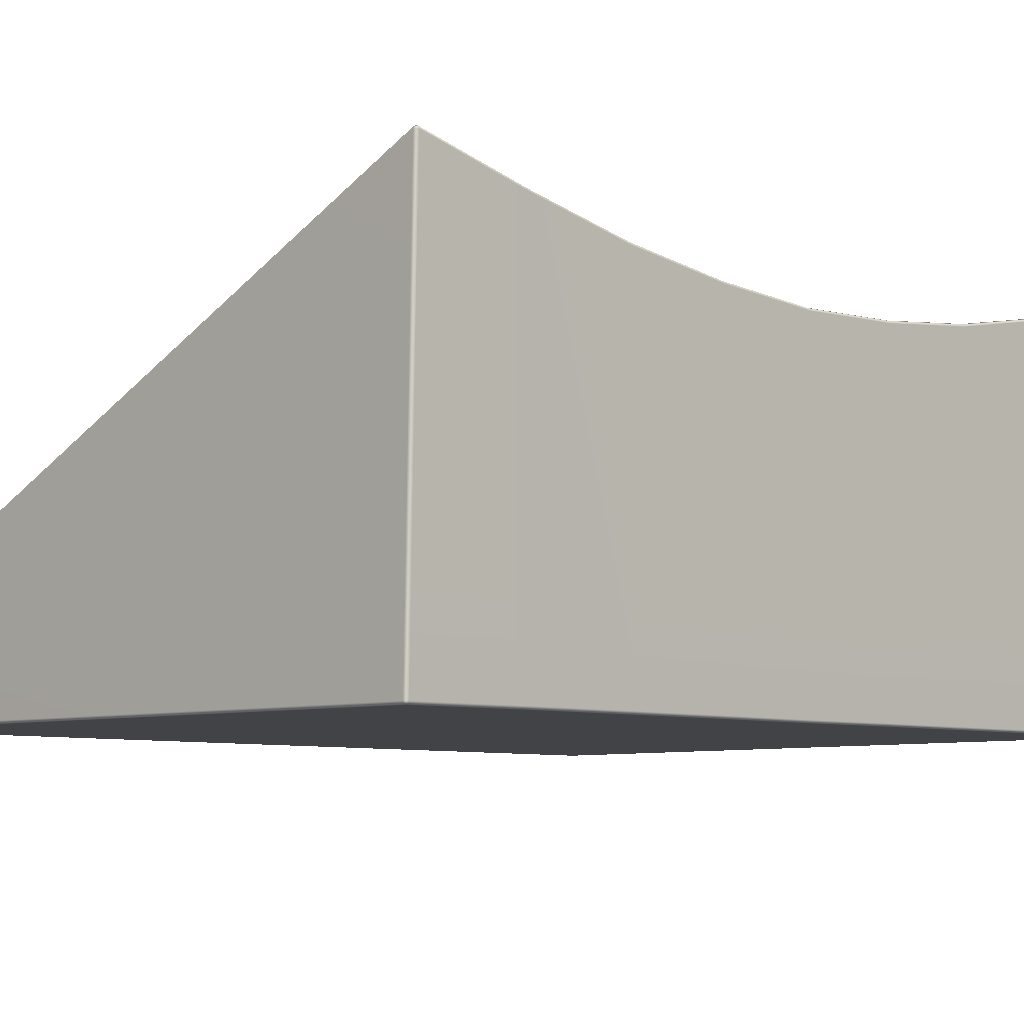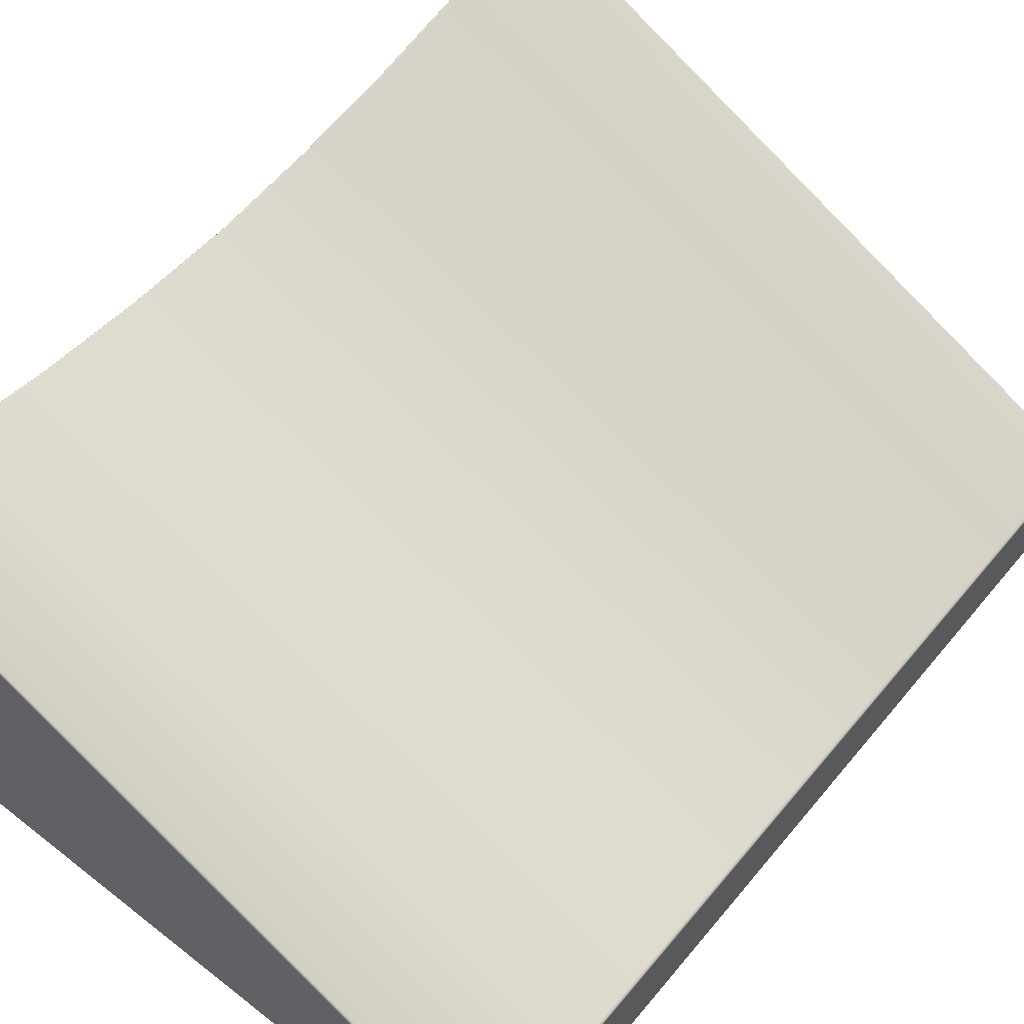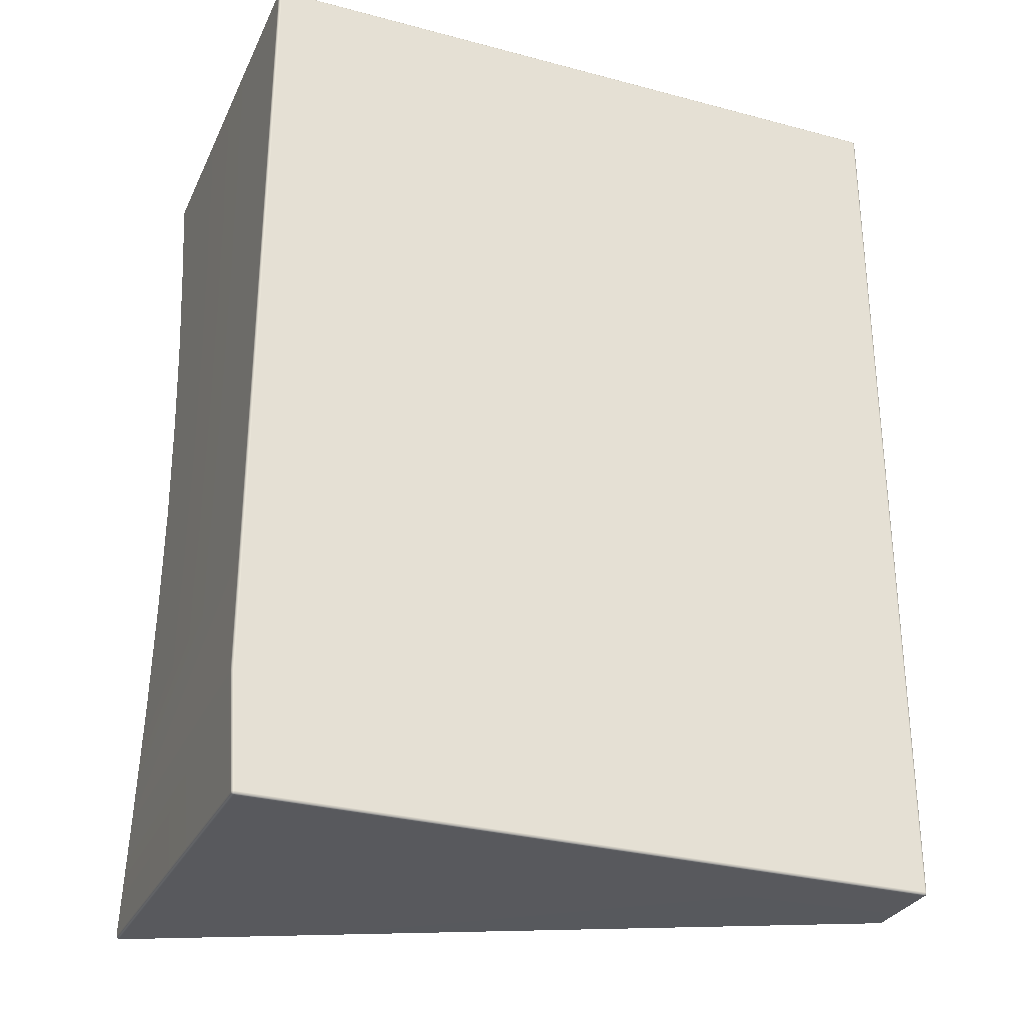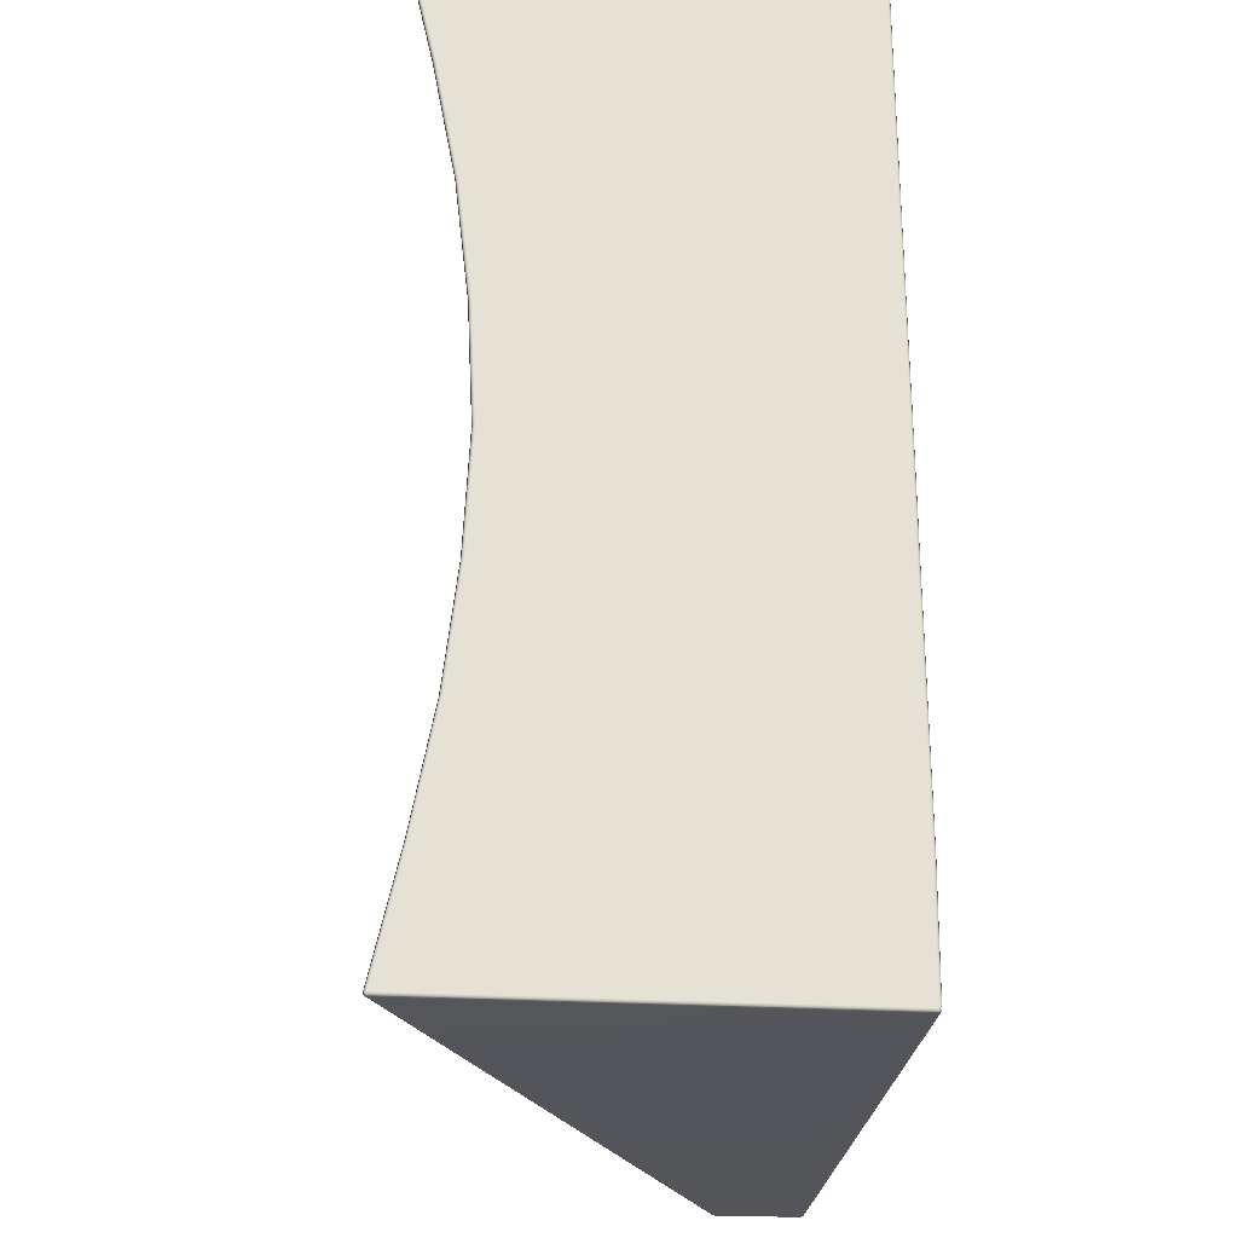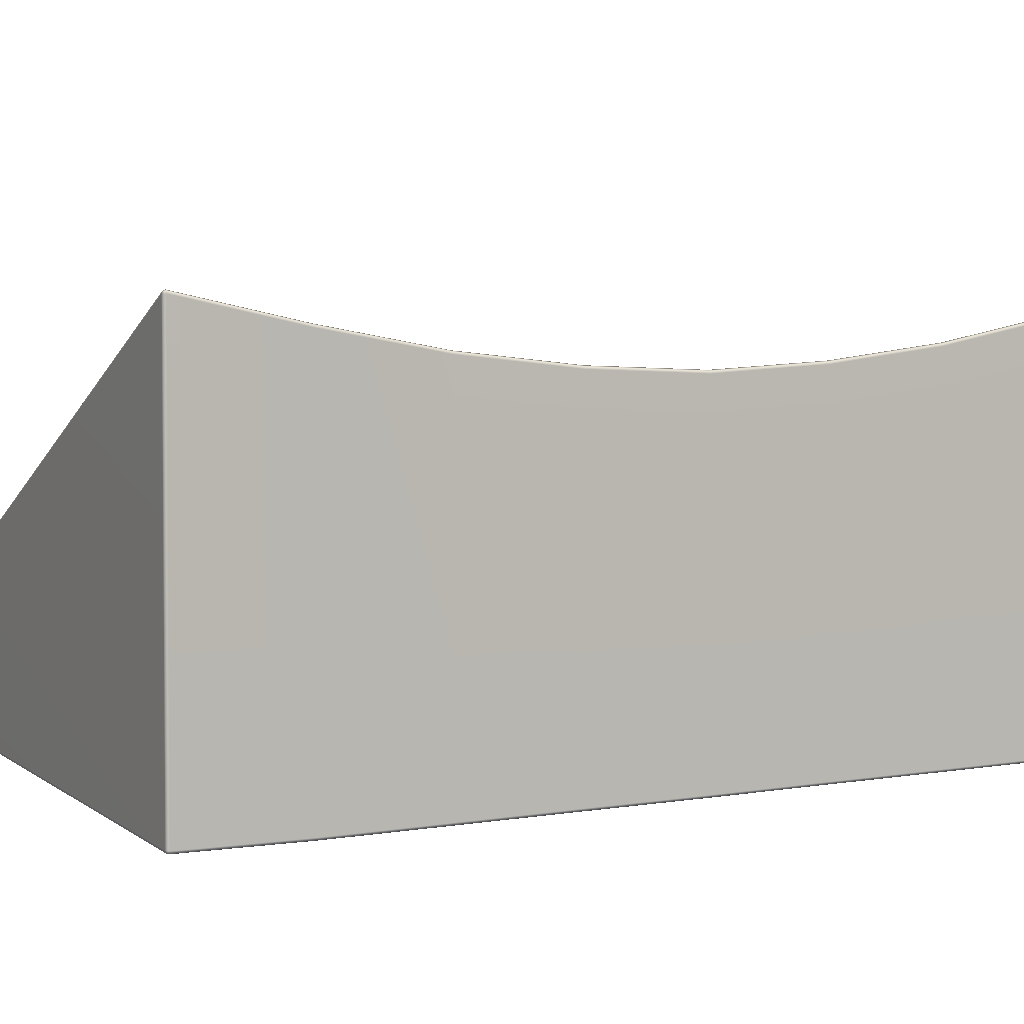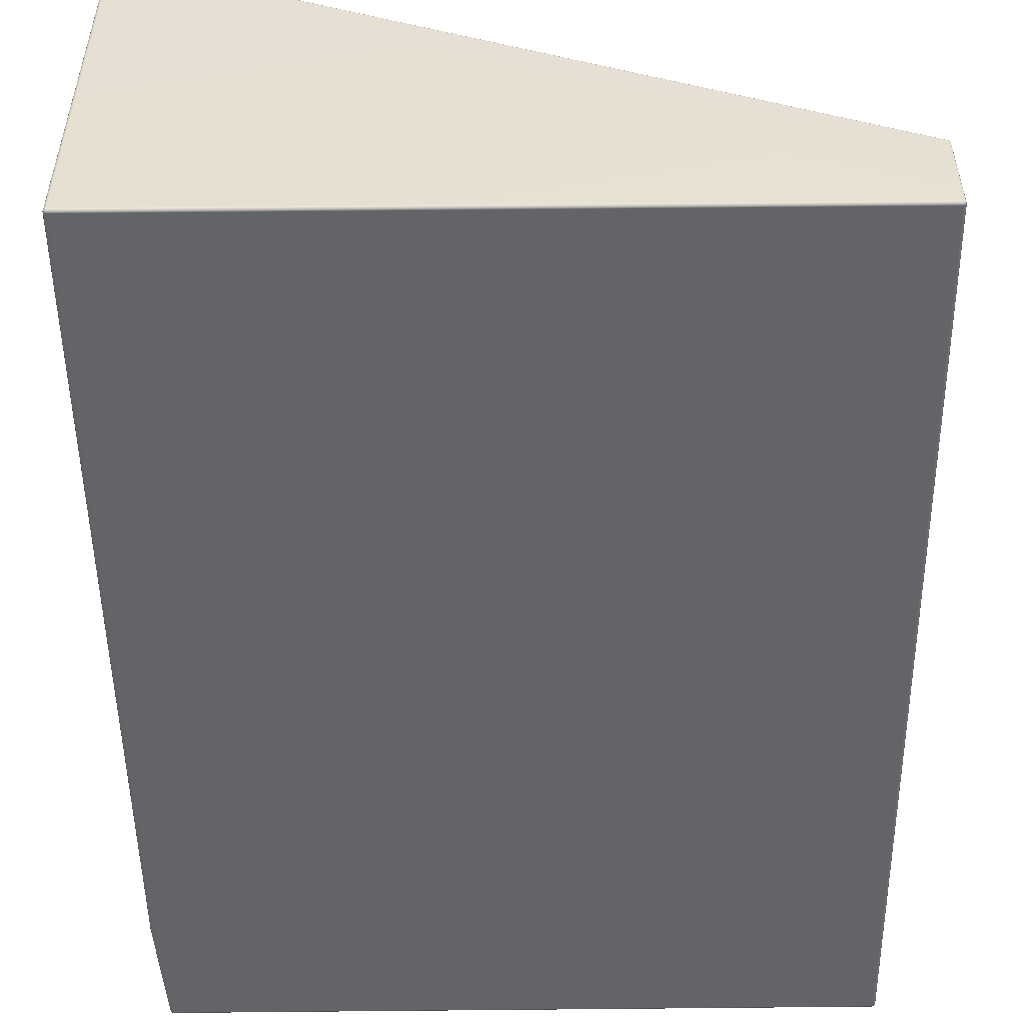
<metadata>
{"format":"obj","ext":"obj","renderer":"f3d","projection":"perspective","resolution":1024,"background":"white","views":[{"elev":-7.0,"azim":-136.1,"up":"+Y"},{"elev":56.5,"azim":39.1,"up":"+Y"},{"elev":-29.9,"azim":-21.6,"up":"+Z"},{"elev":-24.9,"azim":-94.7,"up":"+Z"},{"elev":5.4,"azim":-117.2,"up":"+Y"},{"elev":-51.3,"azim":0.8,"up":"+Y"}]}
</metadata>
<code>
g ENV_SY01_BlueJayPlatform_08_MO
v -0.0001411 -1.979 -10.4
v -0.008965 -1.97 -10.44
v -0.04947 -1.979 -10.45
v -0.04947 -2 -10.4
v -0.0001411 -1.991 -7.802
v -15.57 -2 -10.4
v -15.57 -1.979 -10.45
v -0.04947 -2.012 -7.802
v -0.0001411 -2.004 -5.201
v -15.62 -1.979 -10.4
v -15.61 -1.97 -10.44
v -15.74 -2 -7.802
v -15.79 -1.979 -7.802
v -0.04947 -2.024 -5.201
v -0.0001411 -2.016 -2.601
v -15.74 -2 -5.201
v -15.79 -1.979 -5.201
v -0.04947 -2.036 -2.601
v -0.0001411 -2.028 0.0001411
v -15.74 -2 -2.601
v -15.79 -1.979 -2.601
v -0.04947 -2.049 0.0001411
v -0.0001411 -2.04 2.601
v -15.74 -2.004 0.0001411
v -15.79 -1.983 0.0001411
v -0.04947 -2.061 2.601
v -0.0001411 -2.052 5.202
v -15.74 -2 2.601
v -15.79 -1.979 2.601
v -0.04947 -2.073 5.202
v -0.0001411 -2.064 7.802
v -15.74 -2 5.202
v -15.79 -1.979 5.202
v -0.04947 -2.085 7.802
v -0.0001411 -2.077 10.4
v -15.74 -2 7.802
v -15.79 -1.979 7.802
v -0.04947 -2.097 10.4
v -15.74 -2 10.4
v -15.79 -1.979 10.4
v -15.74 -1.979 10.45
v -15.78 -1.97 10.44
v -0.04947 -2.077 10.45
v -0.008965 -2.067 10.44
v -0.04947 -1.979 -10.45
v -0.008965 -1.97 -10.44
v -0.0001411 -1.93 -10.45
v -0.04947 -1.93 -10.47
v -15.57 -1.979 -10.45
v -0.04947 -0.04037 -10.47
v -0.0001411 -0.04037 -10.45
v -15.57 -1.93 -10.47
v -0.04947 0.008965 -10.45
v -0.008965 0.0001411 -10.44
v -15.62 -1.93 -10.45
v -15.61 -1.97 -10.44
v -15.79 7.359 -10.45
v -15.74 7.359 -10.47
v -15.74 7.409 -10.45
v -15.78 7.399 -10.44
v -0.0001411 0.008965 -10.4
v -0.0001411 -0.04037 -10.45
v -0.04947 0.02942 -10.4
v -15.79 7.409 -10.4
v -15.79 7.359 -10.45
v -15.74 7.429 -10.4
v -15.81 7.359 -10.4
v -15.62 -1.93 -10.45
v -15.74 6.85 -7.802
v -15.79 6.829 -7.802
v -0.04947 0.02942 -7.802
v -15.81 6.78 -7.802
v 0.02031 -0.04037 -10.4
v -0.0001411 0.008965 -7.802
v 0.02031 -1.93 -10.4
v -0.0001411 -1.93 -10.45
v 0.02031 -0.04037 -7.802
v -0.0001411 -1.979 -10.4
v -0.008965 -1.97 -10.44
v 0.02031 -1.942 -7.802
v -0.0001411 -1.991 -7.802
v 0.02031 -1.954 -5.201
v -0.0001411 -2.004 -5.201
v 0.02031 -0.04037 -5.201
v -0.0001411 0.008965 -5.201
v -0.04947 0.02942 -5.201
v 0.02031 -1.966 -2.601
v -0.0001411 -2.016 -2.601
v 0.02031 -0.04037 -2.601
v -0.0001411 0.008965 -2.601
v 0.02031 -1.978 0.0001411
v -0.0001411 -2.028 0.0001411
v 0.02031 -0.04037 0.0001411
v 0.02031 -1.99 2.601
v -0.0001411 -2.04 2.601
v -15.74 6.36 -5.201
v -0.04947 0.02942 -2.601
v -0.0001411 0.008965 0.0001411
v 0.02031 -0.04037 2.601
v 0.02031 -2.003 5.202
v -0.0001411 -2.052 5.202
v -15.79 6.34 -5.201
v -0.04947 0.02942 0.0001411
v -0.0001411 0.008965 2.601
v 0.02031 -0.04037 5.202
v 0.02031 -2.015 7.802
v -0.0001411 -2.064 7.802
v -15.81 6.29 -5.201
v -0.04947 0.02942 2.601
v -0.0001411 0.008965 5.202
v 0.02031 -0.04037 7.802
v 0.02031 -2.027 10.4
v -0.0001411 -2.077 10.4
v 0.02031 -0.04037 10.4
v -0.0001411 -2.027 10.45
v -0.008965 -2.067 10.44
v -0.0001411 -0.04037 10.45
v -0.0001411 0.008965 10.4
v -0.008965 0.0001411 10.44
v -0.0001411 0.008965 7.802
v -0.04947 0.008965 10.45
v -0.0001411 -0.04037 10.45
v -0.04947 0.02942 10.4
v -0.04947 0.02942 7.802
v -15.74 7.429 10.4
v -0.04947 0.02942 5.202
v -15.74 6.85 7.802
v -15.74 6.36 5.202
v -15.74 6.059 2.601
v -15.74 5.932 0.0001411
v -15.74 6.059 -2.601
v -15.79 6.039 -2.601
v -15.79 5.911 0.0001411
v -15.79 6.039 2.601
v -15.79 6.34 5.202
v -15.79 6.829 7.802
v -15.81 5.99 -2.601
v -15.81 5.862 0.0001411
v -15.81 5.99 2.601
v -15.81 6.29 5.202
v -15.79 7.409 10.4
v -15.81 6.78 7.802
v -15.81 7.359 10.4
v -15.74 7.409 10.45
v -0.04947 -0.04037 10.47
v -0.04947 -2.027 10.47
v -0.0001411 -2.027 10.45
v -15.74 7.359 10.47
v -0.04947 -2.077 10.45
v -0.008965 -2.067 10.44
v -15.74 -1.93 10.47
v -15.74 -1.979 10.45
v -15.79 -1.93 10.45
v -15.78 -1.97 10.44
v -15.79 7.359 10.45
v -15.78 7.399 10.44
v -15.79 7.359 10.45
v -15.81 -1.93 10.4
v -15.79 -1.93 10.45
v -15.79 -1.979 10.4
v -15.78 -1.97 10.44
v -15.81 -1.93 7.802
v -15.79 -1.979 7.802
v -15.81 -1.93 5.202
v -15.79 -1.979 5.202
v -15.81 -1.93 2.601
v -15.79 -1.979 2.601
v -15.81 -1.935 0.0001411
v -15.79 -1.983 0.0001411
v -15.81 -1.93 -2.601
v -15.79 -1.979 -2.601
v -15.81 -1.93 -5.201
v -15.79 -1.979 -5.201
v -15.81 -1.93 -7.802
v -15.79 -1.979 -7.802
v -15.64 -1.93 -10.4
v -15.62 -1.979 -10.4
v -15.61 -1.97 -10.44
g ENV_SY01_BlueJayPlatform_08_MO_0
f 3 2 1
f 4 3 1
f 1 5 4
f 4 6 3
f 6 7 3
f 5 8 4
f 4 8 6
f 5 9 8
f 6 10 7
f 10 11 7
f 10 6 12
f 8 12 6
f 13 10 12
f 9 14 8
f 8 14 12
f 9 15 14
f 13 12 16
f 14 16 12
f 17 13 16
f 15 18 14
f 14 18 16
f 15 19 18
f 17 16 20
f 18 20 16
f 21 17 20
f 19 22 18
f 18 22 20
f 19 23 22
f 21 20 24
f 22 24 20
f 25 21 24
f 23 26 22
f 22 26 24
f 23 27 26
f 25 24 28
f 26 28 24
f 29 25 28
f 27 30 26
f 26 30 28
f 27 31 30
f 29 28 32
f 30 32 28
f 33 29 32
f 31 34 30
f 30 34 32
f 31 35 34
f 33 32 36
f 34 36 32
f 37 33 36
f 35 38 34
f 34 38 36
f 37 36 39
f 38 39 36
f 40 37 39
f 39 41 40
f 41 39 38
f 41 42 40
f 43 41 38
f 38 35 43
f 35 44 43
f 47 46 45
f 48 47 45
f 45 49 48
f 48 50 47
f 50 51 47
f 49 52 48
f 50 48 52
f 50 53 51
f 53 54 51
f 52 49 55
f 49 56 55
f 52 55 57
f 58 50 52
f 58 52 57
f 50 58 53
f 58 57 59
f 58 59 53
f 57 60 59
f 61 54 53
f 62 54 61
f 53 59 63
f 63 61 53
f 59 60 64
f 64 60 65
f 59 66 63
f 66 59 64
f 67 64 65
f 65 68 67
f 66 69 63
f 66 64 70
f 69 66 70
f 63 71 61
f 69 71 63
f 64 67 72
f 70 64 72
f 73 62 61
f 71 74 61
f 61 74 73
f 62 73 75
f 76 62 75
f 74 77 73
f 73 77 75
f 75 78 76
f 78 79 76
f 75 80 78
f 77 80 75
f 80 81 78
f 80 82 81
f 82 83 81
f 77 84 80
f 84 82 80
f 74 85 77
f 85 84 77
f 71 86 74
f 86 85 74
f 82 87 83
f 87 88 83
f 84 89 82
f 89 87 82
f 85 90 84
f 90 89 84
f 87 91 88
f 91 92 88
f 89 93 87
f 93 91 87
f 91 94 92
f 94 95 92
f 96 86 71
f 69 96 71
f 86 97 85
f 97 90 85
f 90 98 89
f 98 93 89
f 93 99 91
f 99 94 91
f 94 100 95
f 100 101 95
f 96 69 102
f 69 70 102
f 97 103 90
f 103 98 90
f 98 104 93
f 104 99 93
f 99 105 94
f 105 100 94
f 100 106 101
f 106 107 101
f 102 70 108
f 70 72 108
f 103 109 98
f 109 104 98
f 104 110 99
f 110 105 99
f 105 111 100
f 111 106 100
f 106 112 107
f 112 113 107
f 114 112 106
f 111 114 106
f 112 115 113
f 115 112 114
f 115 116 113
f 117 115 114
f 114 118 117
f 118 114 111
f 118 119 117
f 120 111 105
f 110 120 105
f 120 118 111
f 121 119 118
f 122 119 121
f 123 118 120
f 123 121 118
f 124 120 110
f 124 123 120
f 123 125 121
f 125 123 124
f 126 124 110
f 126 110 104
f 109 126 104
f 127 124 126
f 127 125 124
f 128 126 109
f 128 127 126
f 129 128 109
f 129 109 103
f 130 129 103
f 130 103 97
f 131 130 97
f 131 97 86
f 96 131 86
f 131 96 132
f 96 102 132
f 130 131 133
f 131 132 133
f 129 130 134
f 130 133 134
f 128 129 135
f 129 134 135
f 127 128 136
f 128 135 136
f 132 102 137
f 102 108 137
f 133 132 138
f 132 137 138
f 134 133 139
f 133 138 139
f 135 134 140
f 134 139 140
f 127 136 141
f 125 127 141
f 136 135 142
f 135 140 142
f 141 136 143
f 136 142 143
f 125 141 144
f 125 144 121
f 121 144 145
f 145 122 121
f 145 146 122
f 146 147 122
f 144 148 145
f 145 148 146
f 146 149 147
f 149 150 147
f 146 151 149
f 148 151 146
f 151 152 149
f 151 153 152
f 153 151 148
f 153 154 152
f 155 153 148
f 148 144 155
f 144 156 155
f 141 156 144
f 157 156 141
f 143 157 141
f 143 158 157
f 158 159 157
f 143 142 158
f 158 160 159
f 160 161 159
f 142 162 158
f 158 162 160
f 142 140 162
f 162 163 160
f 140 164 162
f 162 164 163
f 140 139 164
f 164 165 163
f 139 166 164
f 164 166 165
f 139 138 166
f 166 167 165
f 138 168 166
f 166 168 167
f 138 137 168
f 168 169 167
f 137 170 168
f 168 170 169
f 137 108 170
f 170 171 169
f 108 172 170
f 170 172 171
f 108 72 172
f 172 173 171
f 72 174 172
f 172 174 173
f 72 67 174
f 174 175 173
f 67 176 174
f 174 176 175
f 68 176 67
f 176 177 175
f 176 68 177
f 68 178 177

</code>
